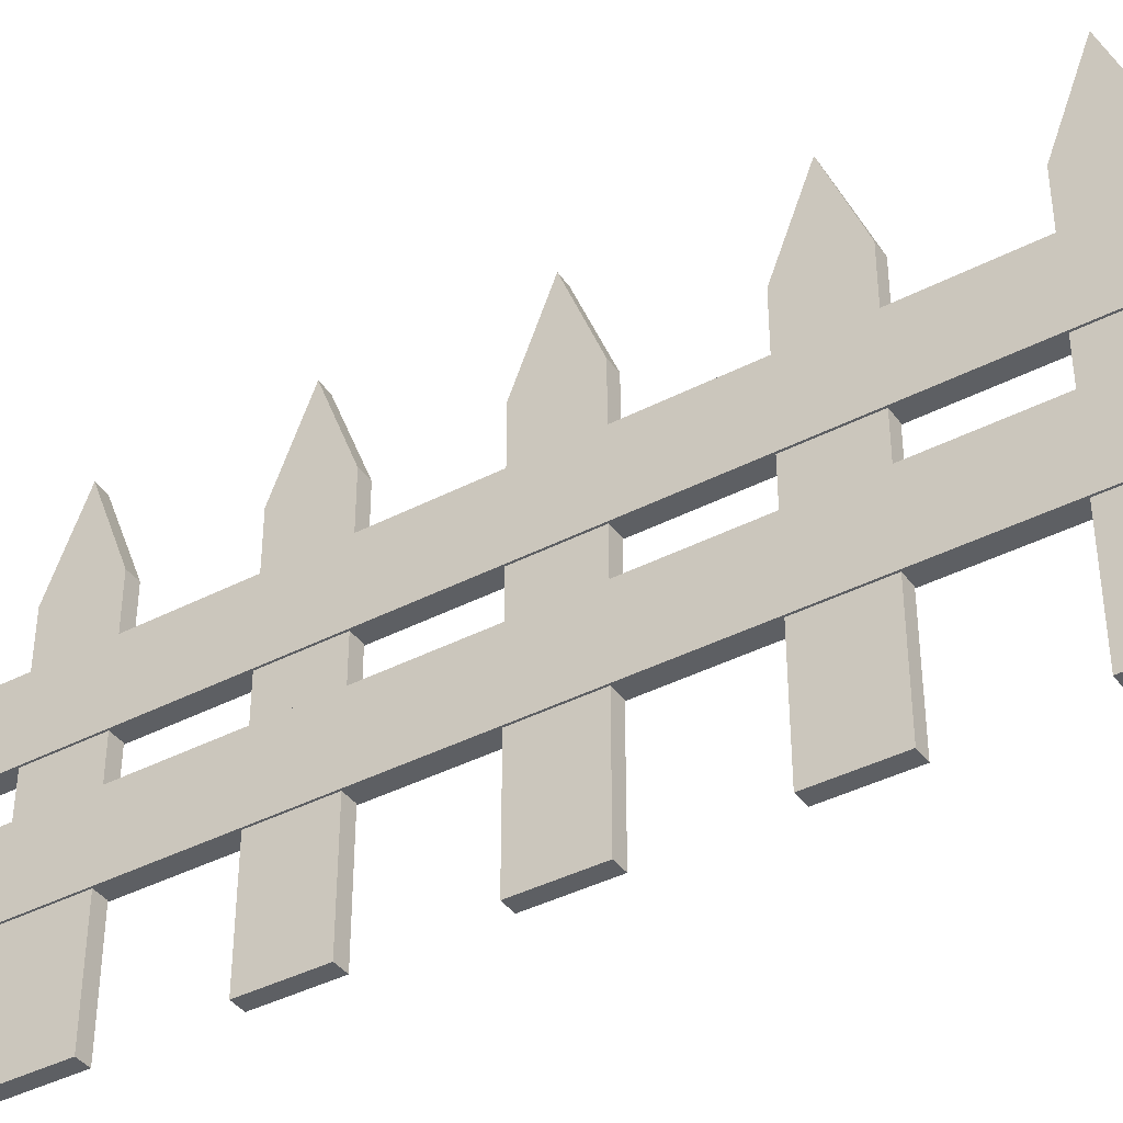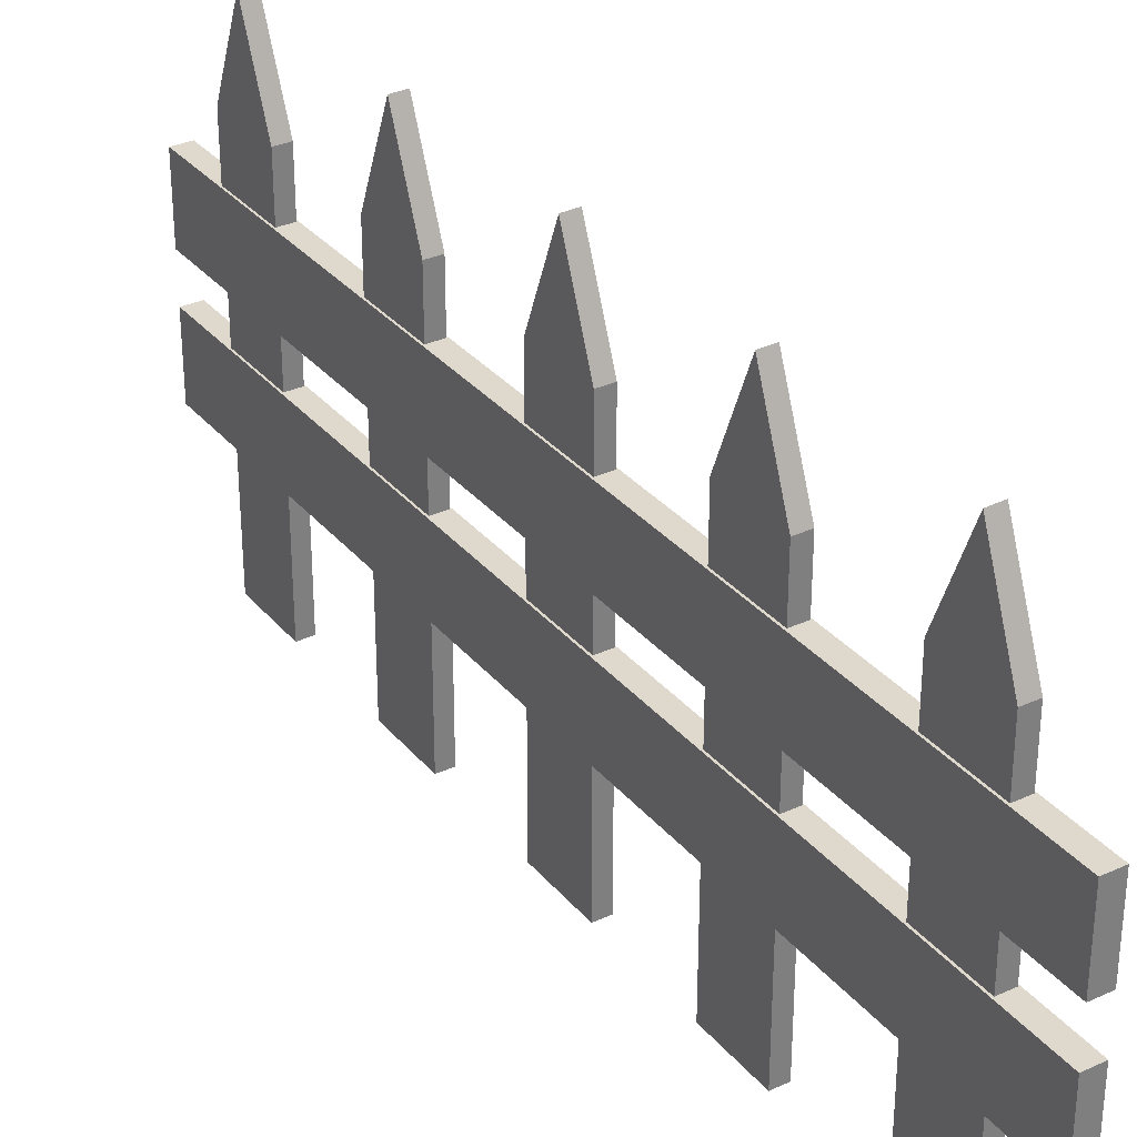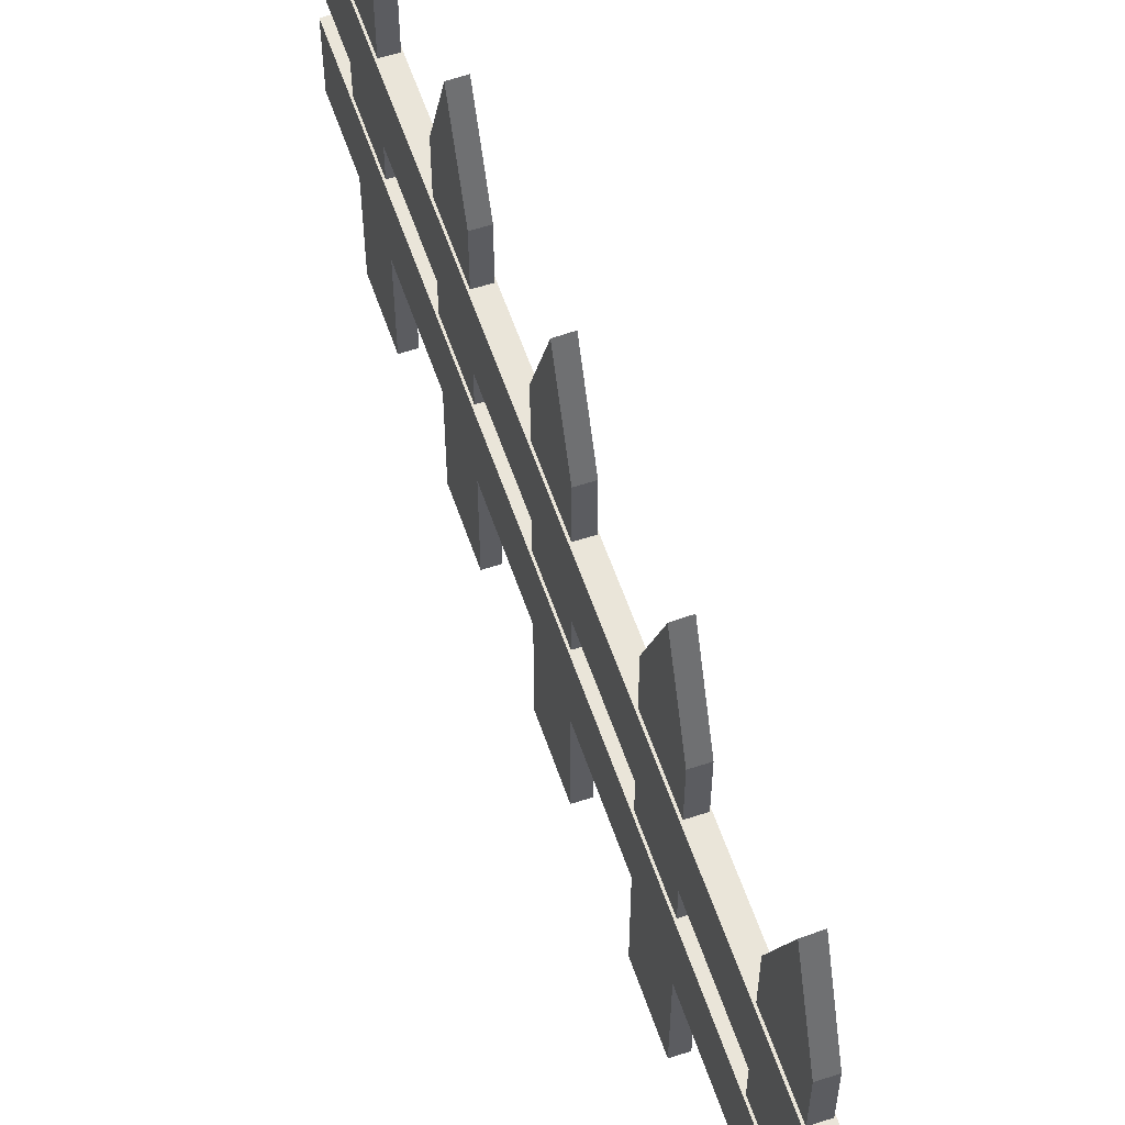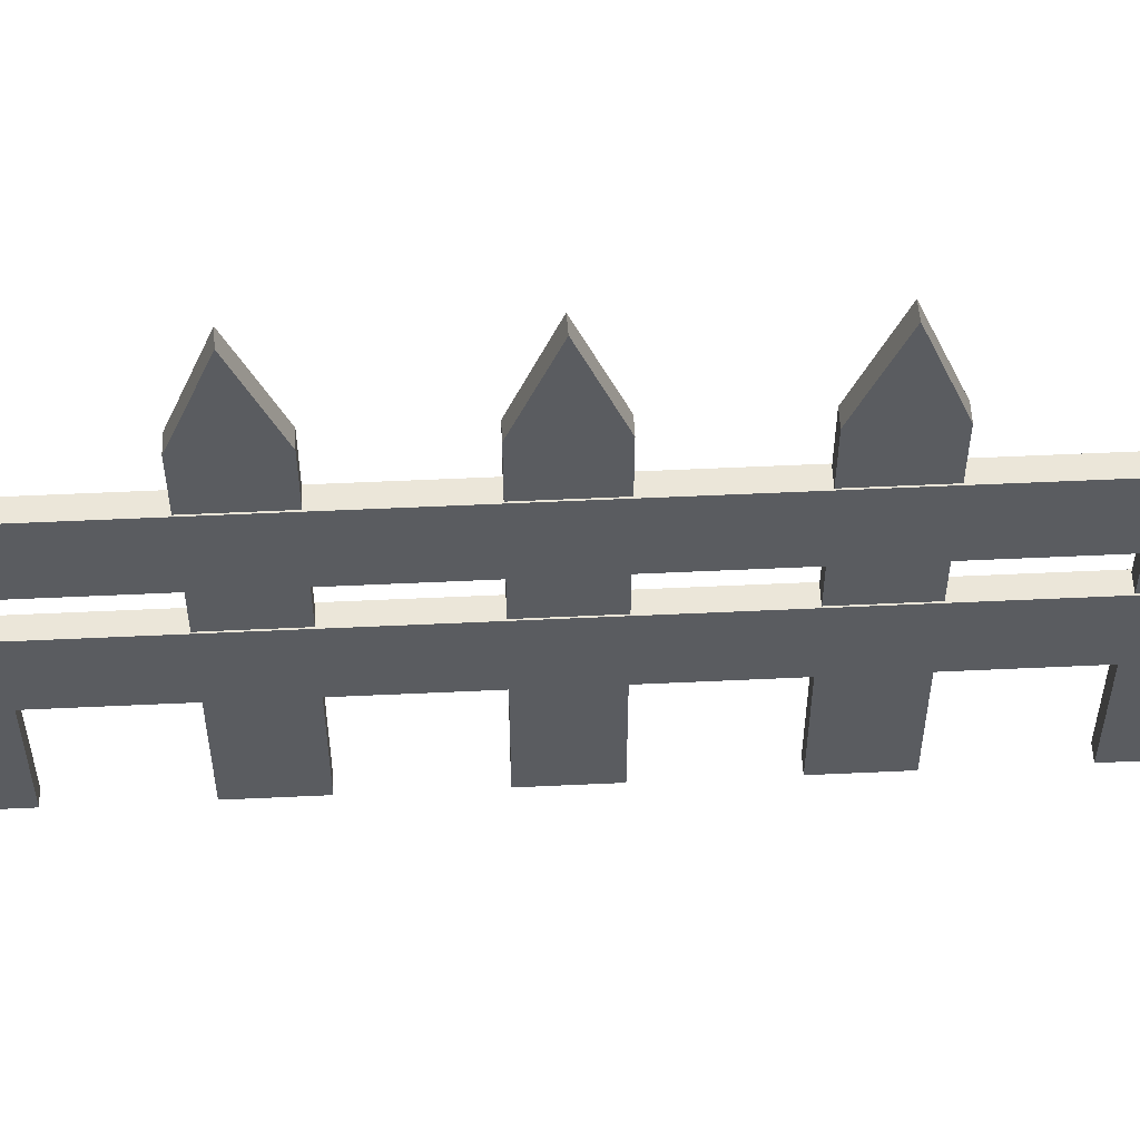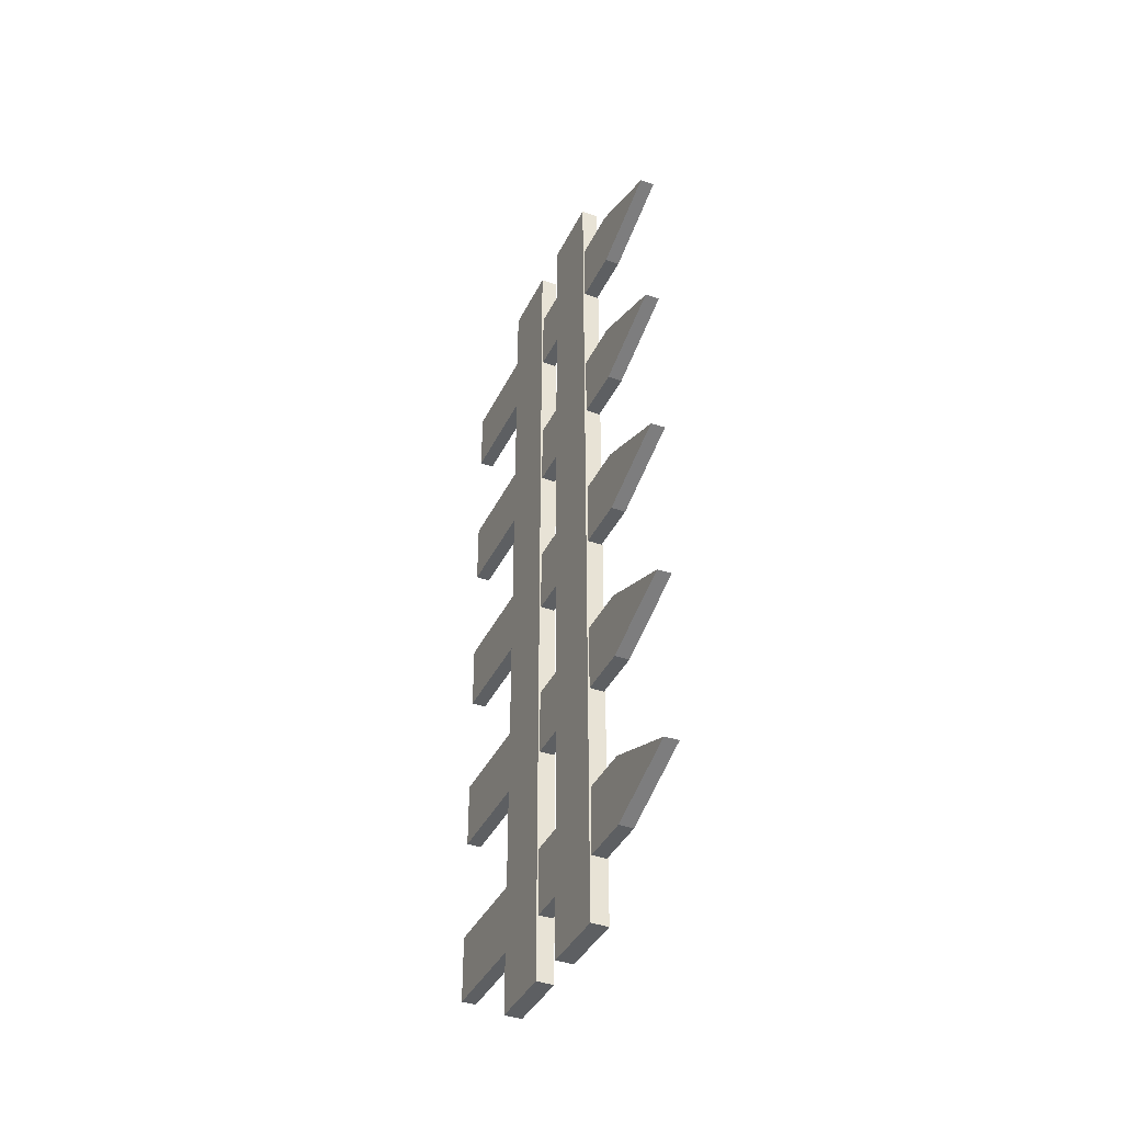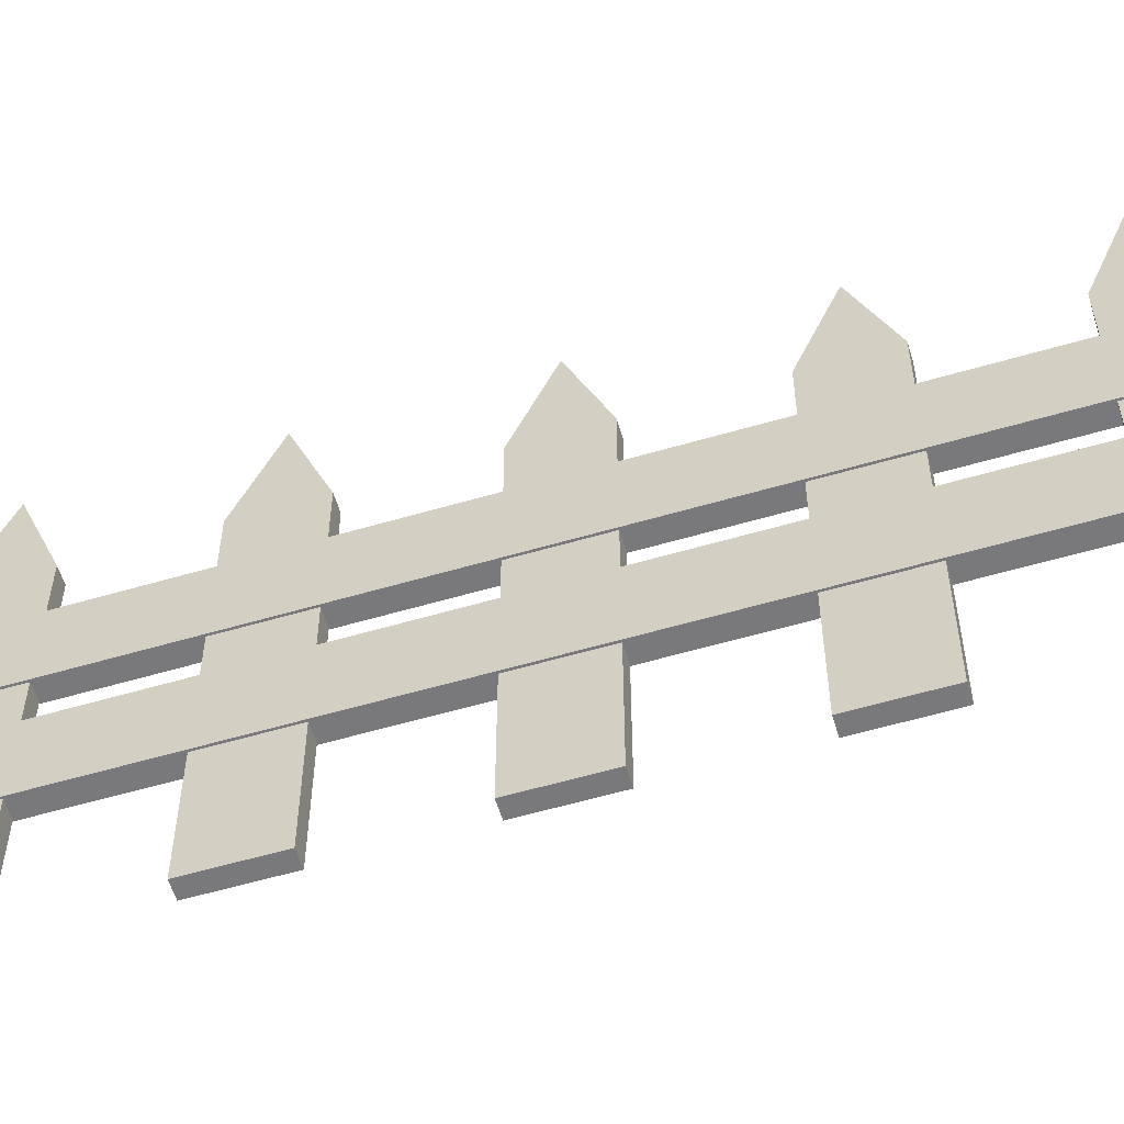
<metadata>
{"format":"obj","ext":"obj","renderer":"f3d","projection":"perspective","resolution":1024,"background":"white","views":[{"elev":-39.9,"azim":122.7,"up":"+Y"},{"elev":32.0,"azim":147.3,"up":"+Y"},{"elev":58.2,"azim":161.3,"up":"+Y"},{"elev":56.0,"azim":-92.8,"up":"+Y"},{"elev":-39.6,"azim":155.9,"up":"+Z"},{"elev":-57.9,"azim":106.9,"up":"+Y"}]}
</metadata>
<code>
o Plane
v -0.001971 1.716 1.383
v -0.001971 2.125 1.383
v -0.001971 1.716 -3.763
v -0.001971 2.125 -3.763
v -0.001971 1.716 1.383
v -0.001971 2.125 1.383
v -0.001971 1.716 -3.763
v -0.001971 2.125 -3.763
v 0.09803 1.716 1.383
v 0.09803 2.125 1.383
v 0.09803 1.716 -3.763
v 0.09803 2.125 -3.763
v -0.001971 1.07 1.383
v -0.001971 1.479 1.383
v -0.001971 1.07 -3.763
v -0.001971 1.479 -3.763
v -0.001971 1.07 1.383
v -0.001971 1.479 1.383
v -0.001971 1.07 -3.763
v -0.001971 1.479 -3.763
v 0.09803 1.07 1.383
v 0.09803 1.479 1.383
v 0.09803 1.07 -3.763
v 0.09803 1.479 -3.763
f 2 4 3 1
f 5 7 11 9
f 1 3 7 5
f 4 2 6 8
f 3 4 8 7
f 2 1 5 6
f 10 9 11 12
f 8 6 10 12
f 7 8 12 11
f 6 5 9 10
f 14 16 15 13
f 17 19 23 21
f 13 15 19 17
f 16 14 18 20
f 15 16 20 19
f 14 13 17 18
f 22 21 23 24
f 20 18 22 24
f 19 20 24 23
f 18 17 21 22
o Cube
v 0.08782 0.4292 0.608
v 0.08782 0.4292 1
v 0.005344 0.4292 1
v 0.005344 0.4292 0.608
v 0.08782 2.429 0.608
v 0.08782 2.429 1
v 0.005343 2.429 1
v 0.005344 2.429 0.608
v 0.08782 2.929 0.8011
v 0.005344 2.929 0.804
v 0.08782 0.4292 -0.392
v 0.08782 0.4292 0
v 0.005344 0.4292 -0
v 0.005344 0.4292 -0.392
v 0.08782 2.429 -0.392
v 0.08782 2.429 1e-06
v 0.005343 2.429 -0
v 0.005344 2.429 -0.392
v 0.08782 2.929 -0.1989
v 0.005344 2.929 -0.196
v 0.08782 0.4292 -1.392
v 0.08782 0.4292 -1
v 0.005344 0.4292 -1
v 0.005344 0.4292 -1.392
v 0.08782 2.429 -1.392
v 0.08782 2.429 -1
v 0.005343 2.429 -1
v 0.005344 2.429 -1.392
v 0.08782 2.929 -1.199
v 0.005344 2.929 -1.196
v 0.08782 0.4292 -2.392
v 0.08782 0.4292 -2
v 0.005344 0.4292 -2
v 0.005344 0.4292 -2.392
v 0.08782 2.429 -2.392
v 0.08782 2.429 -2
v 0.005343 2.429 -2
v 0.005344 2.429 -2.392
v 0.08782 2.929 -2.199
v 0.005344 2.929 -2.196
v 0.08782 0.4292 -3.392
v 0.08782 0.4292 -3
v 0.005344 0.4292 -3
v 0.005344 0.4292 -3.392
v 0.08782 2.429 -3.392
v 0.08782 2.429 -3
v 0.005343 2.429 -3
v 0.005344 2.429 -3.392
v 0.08782 2.929 -3.199
v 0.005344 2.929 -3.196
f 25 26 27 28
f 33 34 31 30
f 25 29 33 30 26
f 26 30 31 27
f 27 31 34 32 28
f 29 25 28 32
f 29 32 34 33
f 35 36 37 38
f 43 44 41 40
f 35 39 43 40 36
f 36 40 41 37
f 37 41 44 42 38
f 39 35 38 42
f 39 42 44 43
f 45 46 47 48
f 53 54 51 50
f 45 49 53 50 46
f 46 50 51 47
f 47 51 54 52 48
f 49 45 48 52
f 49 52 54 53
f 55 56 57 58
f 63 64 61 60
f 55 59 63 60 56
f 56 60 61 57
f 57 61 64 62 58
f 59 55 58 62
f 59 62 64 63
f 65 66 67 68
f 73 74 71 70
f 65 69 73 70 66
f 66 70 71 67
f 67 71 74 72 68
f 69 65 68 72
f 69 72 74 73

</code>
